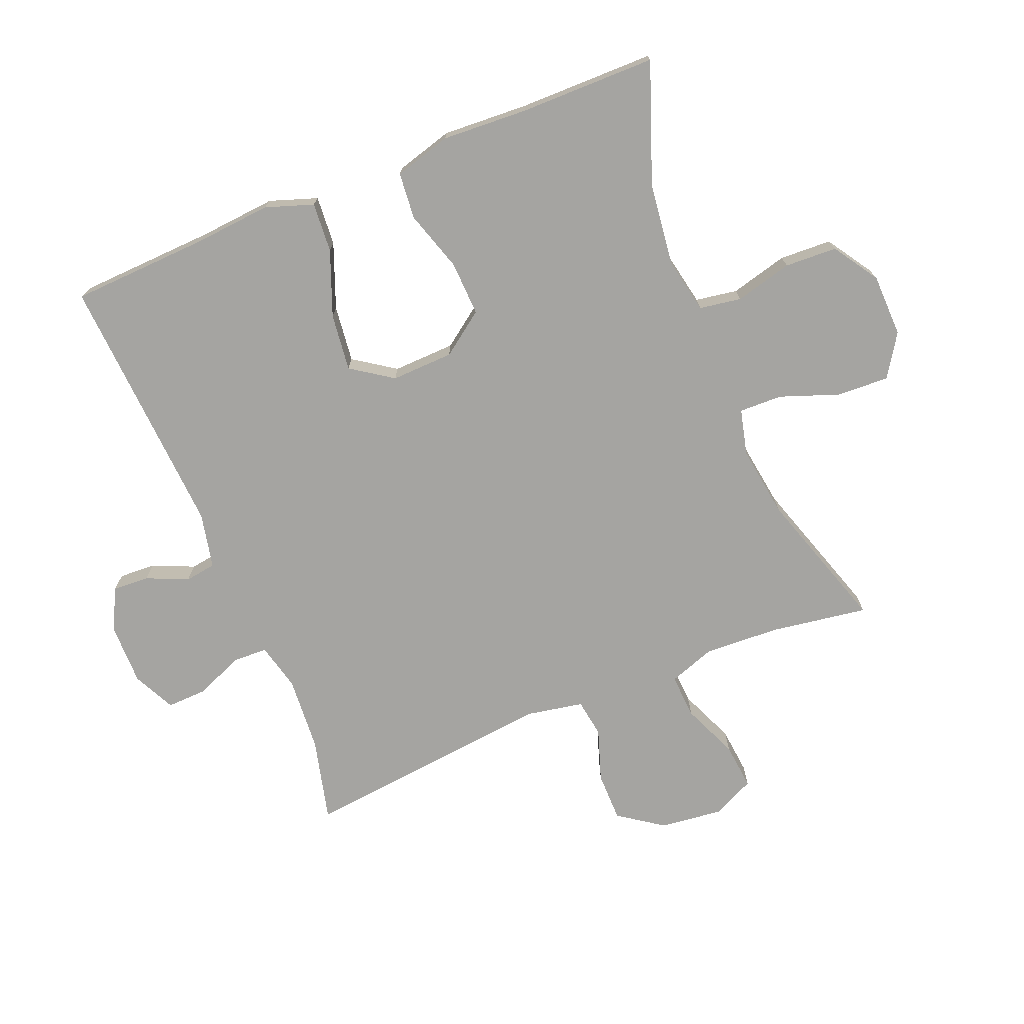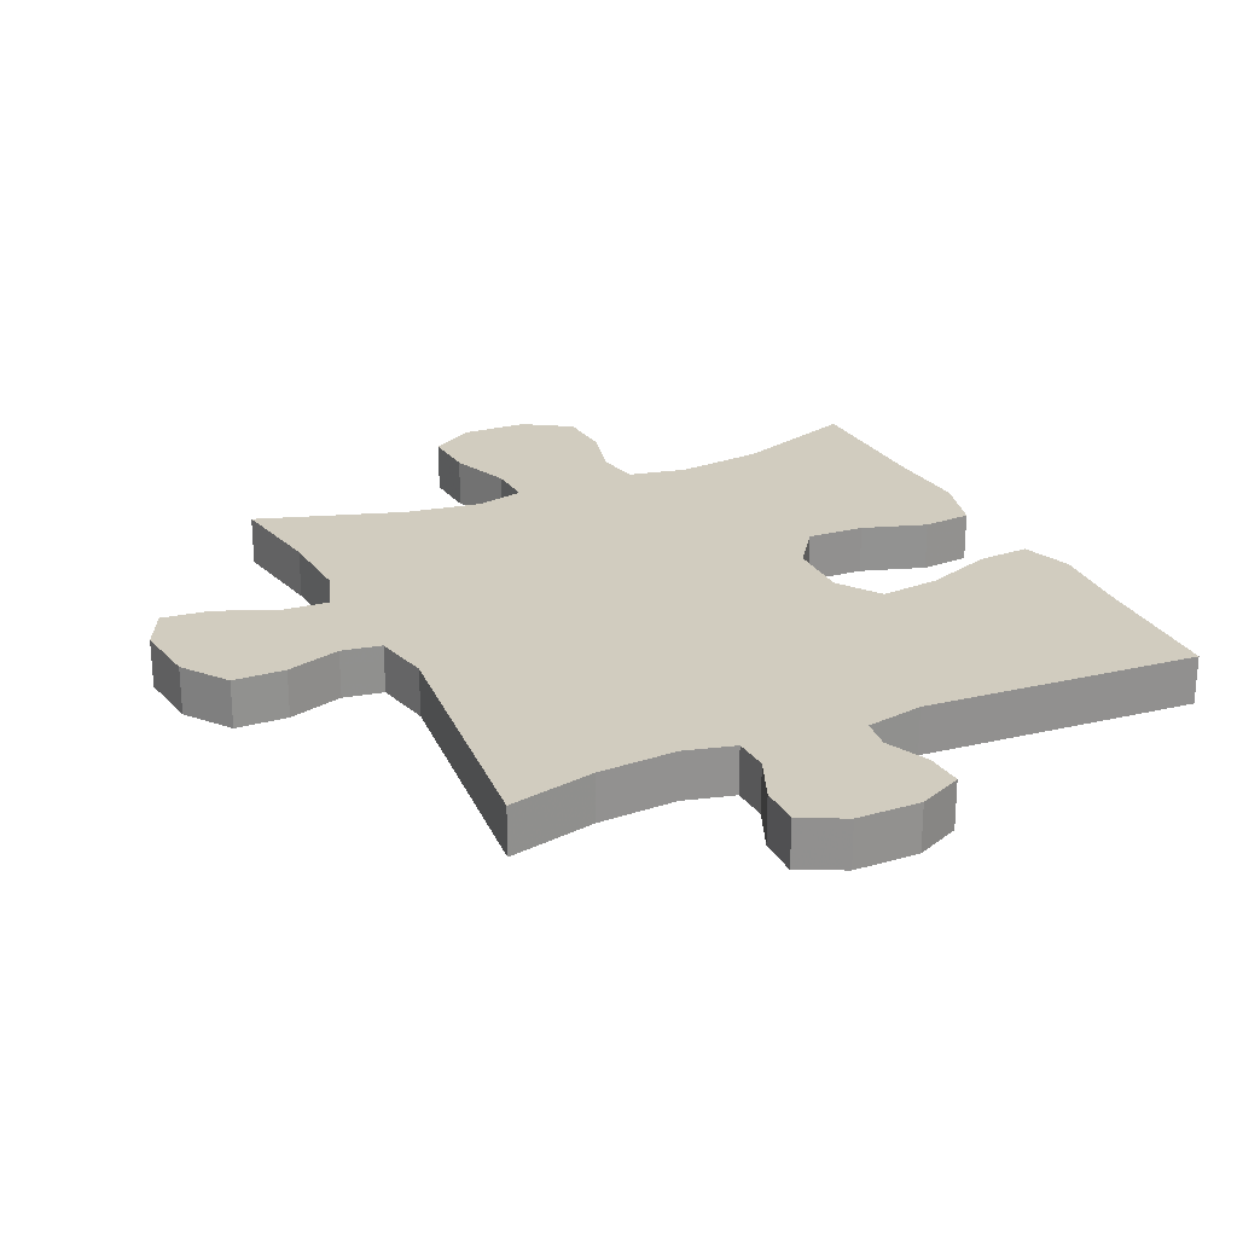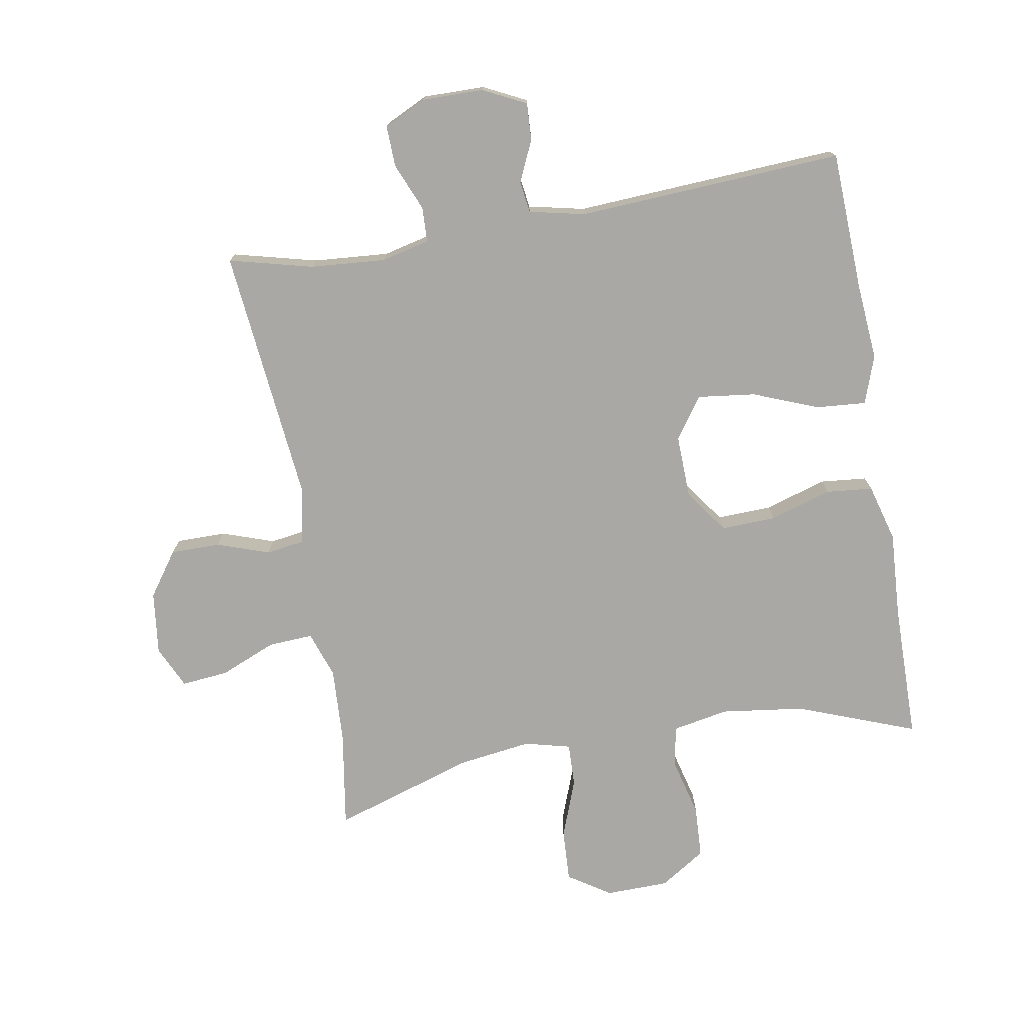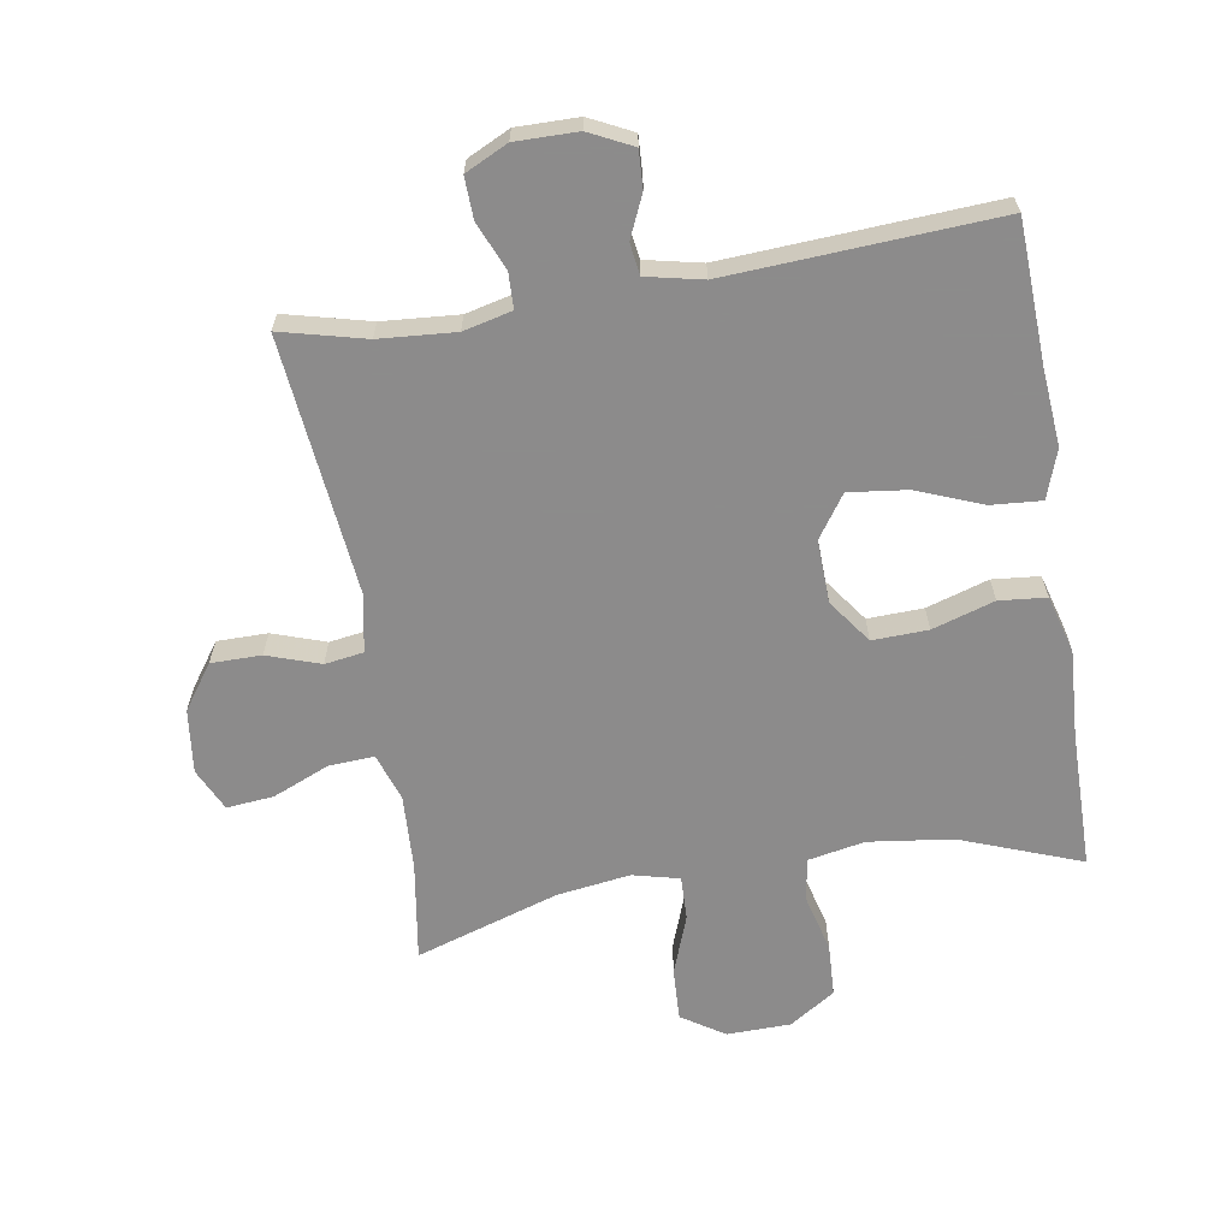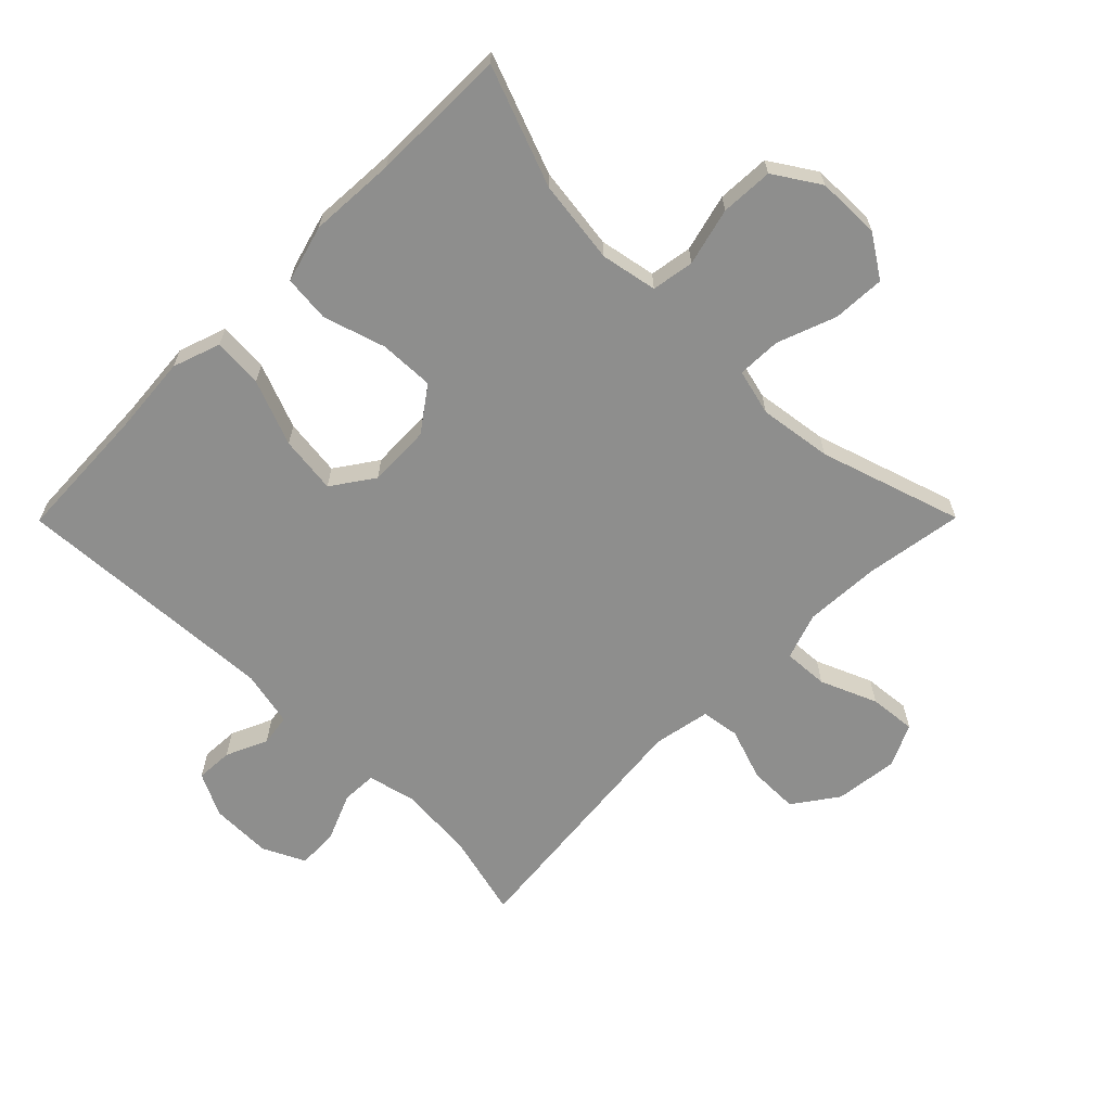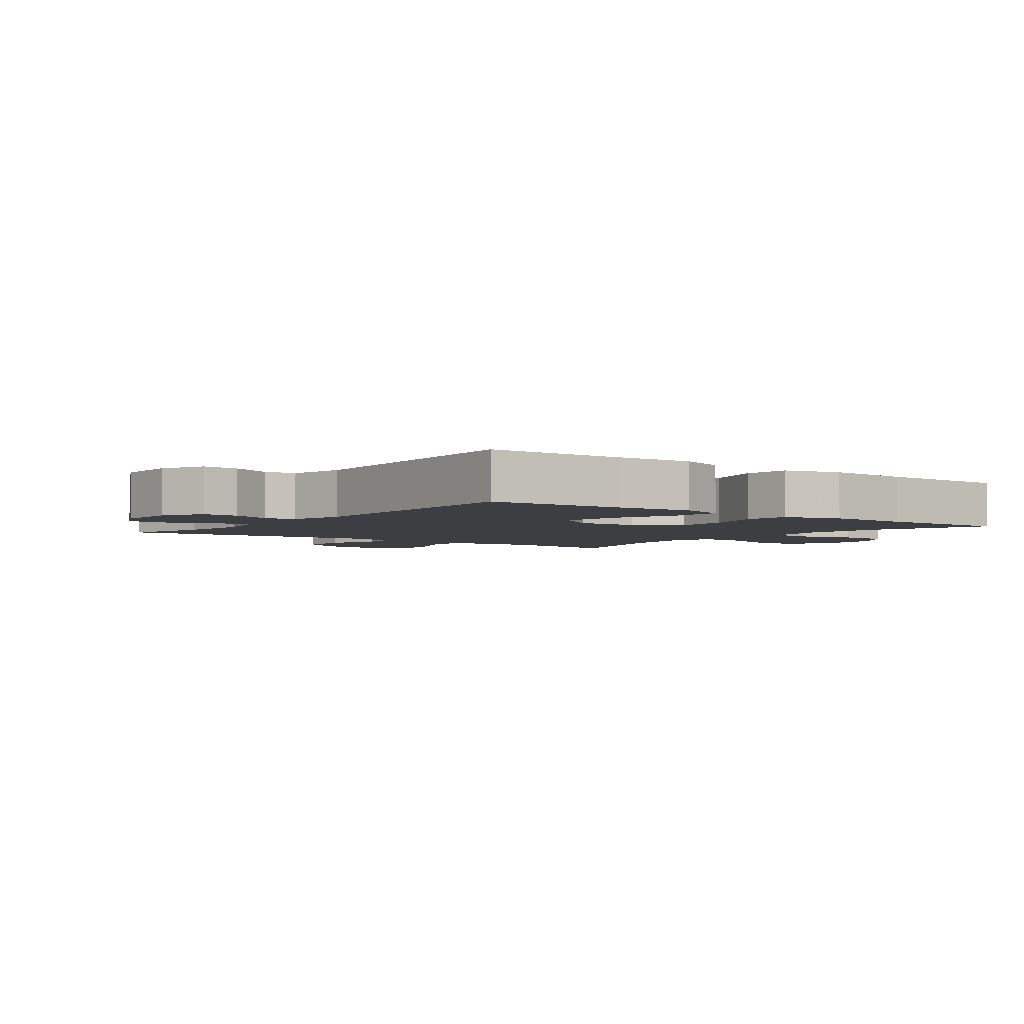
<metadata>
{"format":"obj","ext":"obj","renderer":"f3d","projection":"perspective","resolution":1024,"background":"white","views":[{"elev":-73.3,"azim":-67.6,"up":"+Y"},{"elev":24.2,"azim":155.2,"up":"+Y"},{"elev":-75.0,"azim":-170.2,"up":"+Y"},{"elev":-64.0,"azim":-170.6,"up":"+Y"},{"elev":-64.8,"azim":-44.8,"up":"+Y"},{"elev":-3.5,"azim":-127.3,"up":"+Y"}]}
</metadata>
<code>
v 0.5 0.07 -0.5
v 0.369 0.07 -0.467
v 0.251 0.07 -0.458
v 0.176 0.07 -0.476
v 0.174 0.07 -0.531
v 0.205 0.07 -0.605
v 0.207 0.07 -0.669
v 0.141 0.07 -0.701
v 0.045 0.07 -0.7
v -0.022 0.07 -0.667
v -0.019 0.07 -0.609
v 0.01 0.07 -0.544
v 0.003 0.07 -0.495
v -0.084 0.07 -0.476
v -0.5 0.07 -0.5
v -0.509 0.07 -0.283
v -0.519 0.07 -0.162
v -0.493 0.07 -0.087
v -0.415 0.07 -0.093
v -0.313 0.07 -0.133
v -0.223 0.07 -0.144
v -0.178 0.07 -0.079
v -0.181 0.07 0.019
v -0.23 0.07 0.087
v -0.316 0.07 0.084
v -0.412 0.07 0.054
v -0.485 0.07 0.061
v -0.51 0.07 0.151
v -0.502 0.07 0.286
v -0.5 0.07 0.5
v -0.314 0.07 0.43
v -0.184 0.07 0.413
v -0.096 0.07 0.43
v -0.085 0.07 0.496
v -0.108 0.07 0.586
v -0.104 0.07 0.668
v -0.033 0.07 0.714
v 0.066 0.07 0.716
v 0.132 0.07 0.673
v 0.128 0.07 0.591
v 0.094 0.07 0.499
v 0.092 0.07 0.431
v 0.164 0.07 0.413
v 0.278 0.07 0.429
v 0.5 0.07 0.5
v 0.476 0.07 0.347
v 0.47 0.07 0.229
v 0.495 0.07 0.156
v 0.565 0.07 0.16
v 0.653 0.07 0.197
v 0.726 0.07 0.204
v 0.757 0.07 0.138
v 0.745 0.07 0.039
v 0.696 0.07 -0.03
v 0.618 0.07 -0.03
v 0.536 0.07 -0.002
v 0.476 0.07 -0.011
v 0.459 0.07 -0.1
v 0.5 0 -0.5
v 0.369 0 -0.467
v 0.251 0 -0.458
v 0.176 0 -0.476
v 0.174 0 -0.531
v 0.205 0 -0.605
v 0.207 0 -0.669
v 0.141 0 -0.701
v 0.045 0 -0.7
v -0.022 0 -0.667
v -0.019 0 -0.609
v 0.01 0 -0.544
v 0.003 0 -0.495
v -0.084 0 -0.476
v -0.5 0 -0.5
v -0.509 0 -0.283
v -0.519 0 -0.162
v -0.493 0 -0.087
v -0.415 0 -0.093
v -0.313 0 -0.133
v -0.223 0 -0.144
v -0.178 0 -0.079
v -0.181 0 0.019
v -0.23 0 0.087
v -0.316 0 0.084
v -0.412 0 0.054
v -0.485 0 0.061
v -0.51 0 0.151
v -0.502 0 0.286
v -0.5 0 0.5
v -0.314 0 0.43
v -0.184 0 0.413
v -0.096 0 0.43
v -0.085 0 0.496
v -0.108 0 0.586
v -0.104 0 0.668
v -0.033 0 0.714
v 0.066 0 0.716
v 0.132 0 0.673
v 0.128 0 0.591
v 0.094 0 0.499
v 0.092 0 0.431
v 0.164 0 0.413
v 0.278 0 0.429
v 0.5 0 0.5
v 0.476 0 0.347
v 0.47 0 0.229
v 0.495 0 0.156
v 0.565 0 0.16
v 0.653 0 0.197
v 0.726 0 0.204
v 0.757 0 0.138
v 0.745 0 0.039
v 0.696 0 -0.03
v 0.618 0 -0.03
v 0.536 0 -0.002
v 0.476 0 -0.011
v 0.459 0 -0.1
f 54 55 56
f 53 54 56
f 52 53 56
f 51 52 56
f 50 51 56
f 49 50 56
f 48 49 56 57
f 47 48 57 58
f 44 45 46
f 43 44 46 47
f 42 43 47 58
f 39 40 41
f 38 39 41
f 37 38 41
f 36 37 41
f 35 36 41
f 34 35 41
f 33 34 41 42
f 58 1 2
f 42 58 2
f 33 42 2
f 32 33 2
f 29 30 31
f 29 31 32
f 28 29 32
f 27 28 32
f 26 27 32
f 25 26 32
f 18 19 20
f 17 18 20
f 16 17 20
f 16 20 21
f 15 16 21
f 14 15 21
f 13 14 21 22
f 10 11 12
f 9 10 12
f 8 9 12
f 7 8 12
f 6 7 12
f 5 6 12
f 4 5 12 13
f 13 22 23
f 4 13 23
f 3 4 23
f 24 25 32
f 23 24 32
f 3 23 32
f 2 3 32
f 114 113 112
f 114 112 111
f 114 111 110
f 114 110 109
f 114 109 108
f 114 108 107
f 115 114 107 106
f 116 115 106 105
f 104 103 102
f 105 104 102 101
f 116 105 101 100
f 99 98 97
f 99 97 96
f 99 96 95
f 99 95 94
f 99 94 93
f 99 93 92
f 100 99 92 91
f 60 59 116
f 60 116 100
f 60 100 91
f 60 91 90
f 89 88 87
f 90 89 87
f 90 87 86
f 90 86 85
f 90 85 84
f 90 84 83
f 78 77 76
f 78 76 75
f 78 75 74
f 79 78 74
f 79 74 73
f 79 73 72
f 80 79 72 71
f 70 69 68
f 70 68 67
f 70 67 66
f 70 66 65
f 70 65 64
f 70 64 63
f 71 70 63 62
f 81 80 71
f 81 71 62
f 81 62 61
f 90 83 82
f 90 82 81
f 90 81 61
f 90 61 60
f 1 59 60 2
f 2 60 61 3
f 3 61 62 4
f 4 62 63 5
f 5 63 64 6
f 6 64 65 7
f 7 65 66 8
f 8 66 67 9
f 9 67 68 10
f 10 68 69 11
f 11 69 70 12
f 12 70 71 13
f 13 71 72 14
f 14 72 73 15
f 15 73 74 16
f 16 74 75 17
f 17 75 76 18
f 18 76 77 19
f 19 77 78 20
f 20 78 79 21
f 21 79 80 22
f 22 80 81 23
f 23 81 82 24
f 24 82 83 25
f 25 83 84 26
f 26 84 85 27
f 27 85 86 28
f 28 86 87 29
f 29 87 88 30
f 30 88 89 31
f 31 89 90 32
f 32 90 91 33
f 33 91 92 34
f 34 92 93 35
f 35 93 94 36
f 36 94 95 37
f 37 95 96 38
f 38 96 97 39
f 39 97 98 40
f 40 98 99 41
f 41 99 100 42
f 42 100 101 43
f 43 101 102 44
f 44 102 103 45
f 45 103 104 46
f 46 104 105 47
f 47 105 106 48
f 48 106 107 49
f 49 107 108 50
f 50 108 109 51
f 51 109 110 52
f 52 110 111 53
f 53 111 112 54
f 54 112 113 55
f 55 113 114 56
f 56 114 115 57
f 57 115 116 58
f 58 116 59 1

</code>
